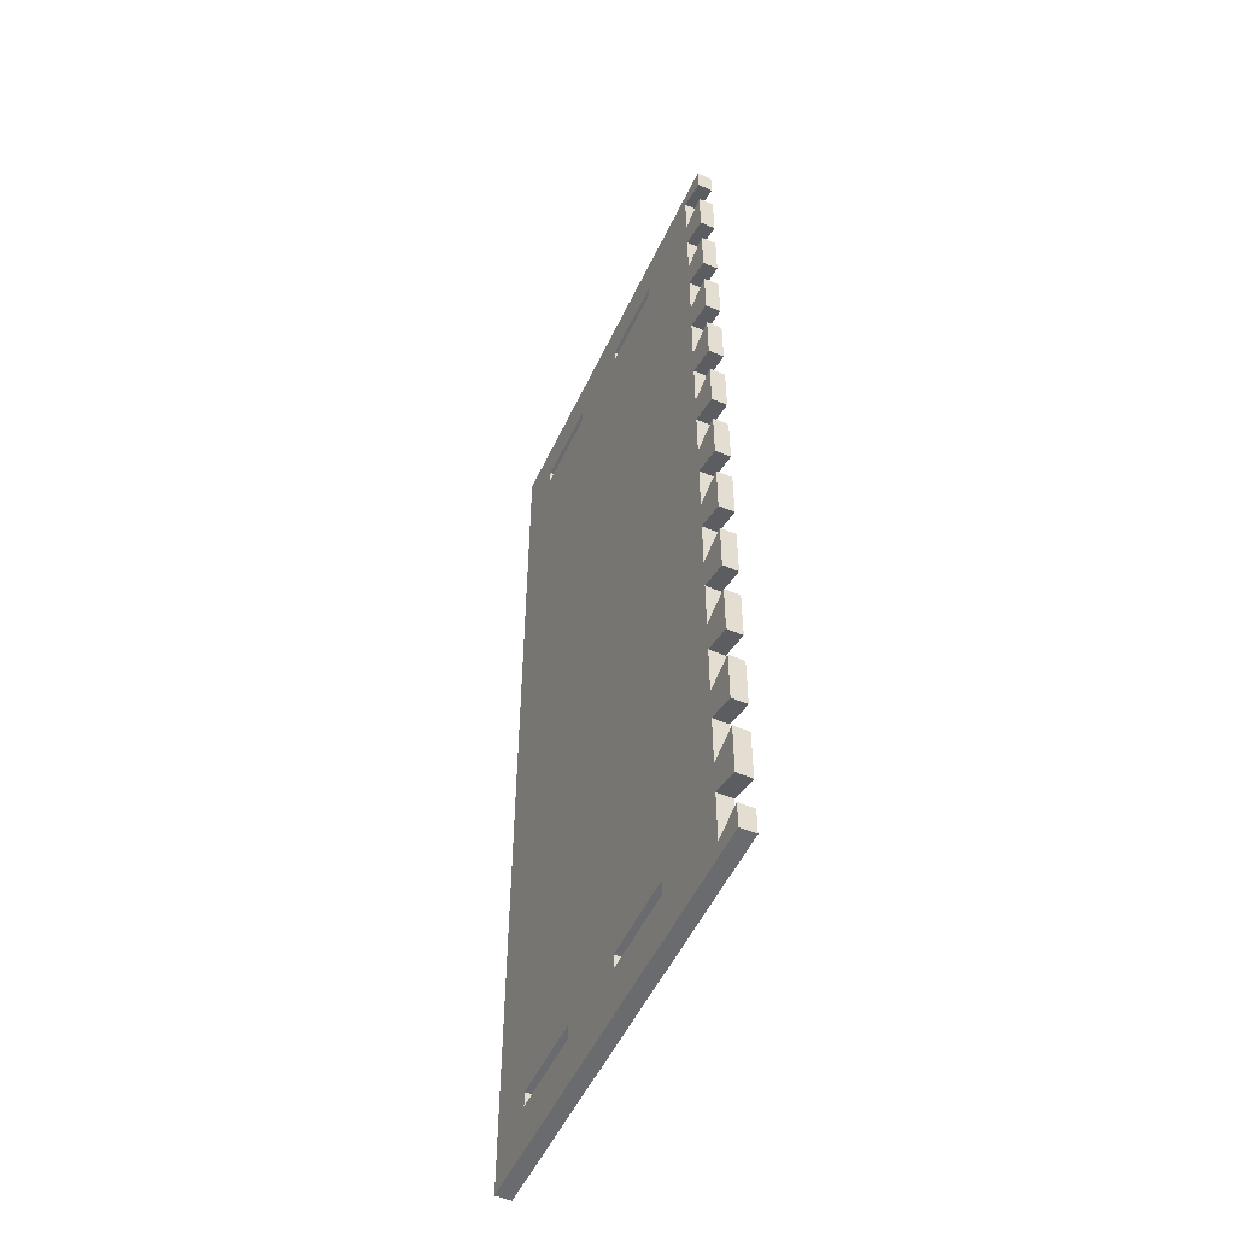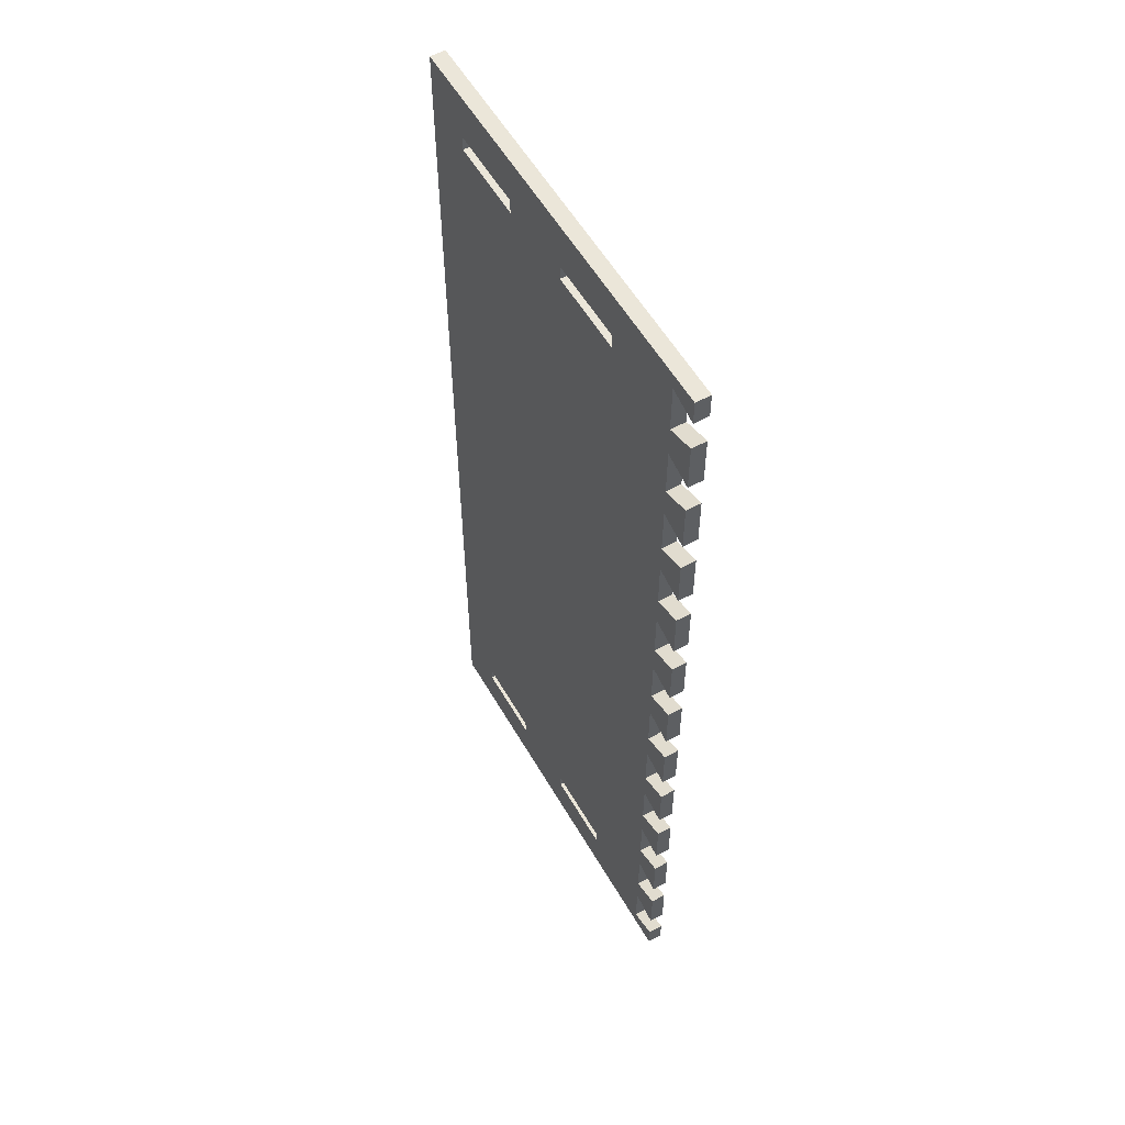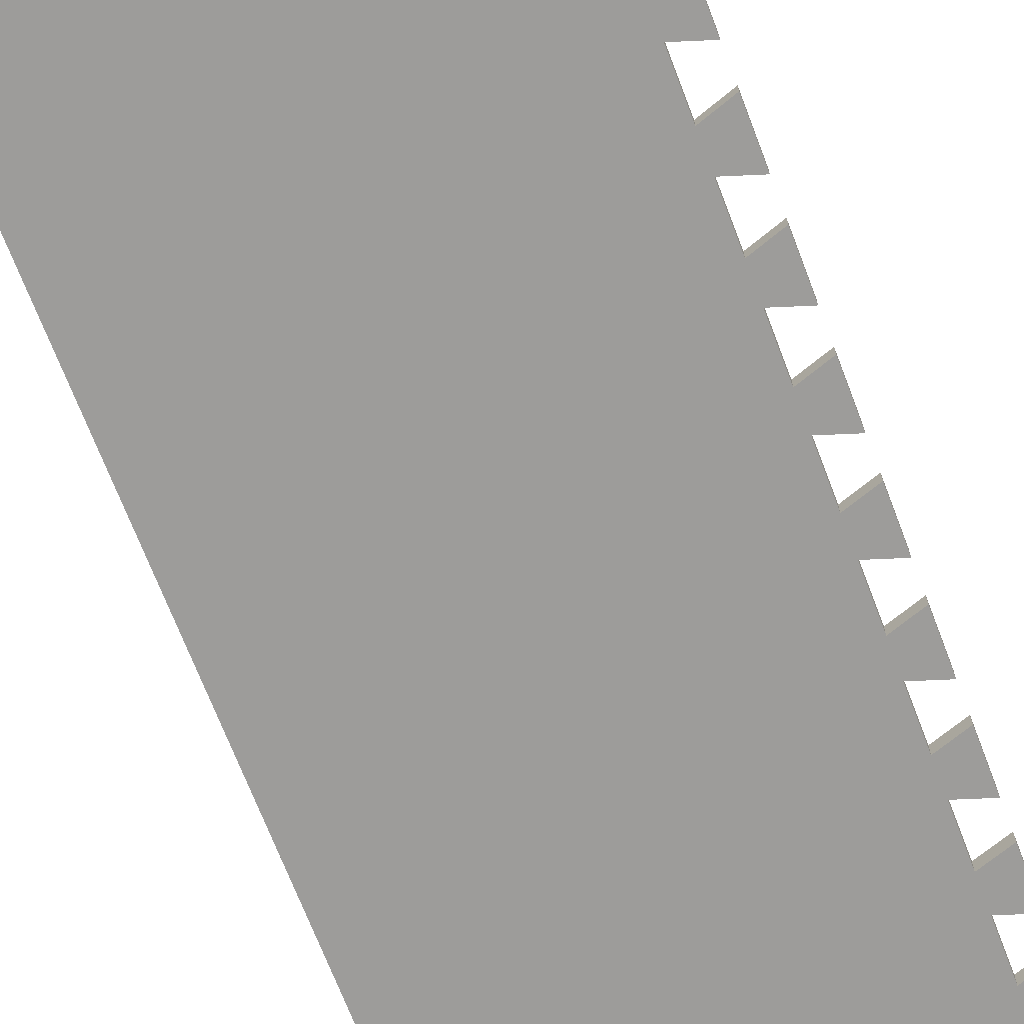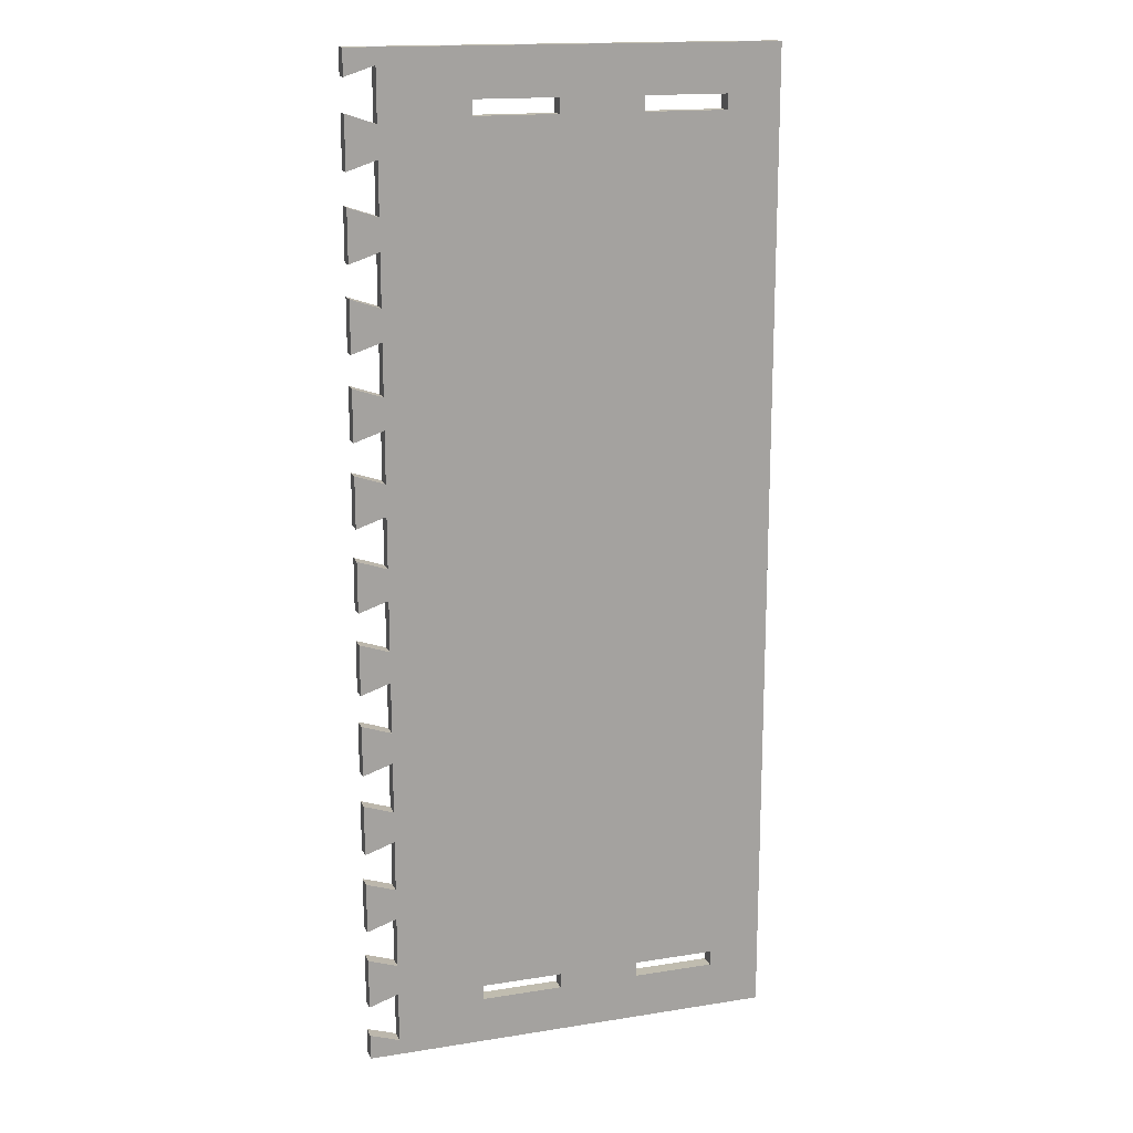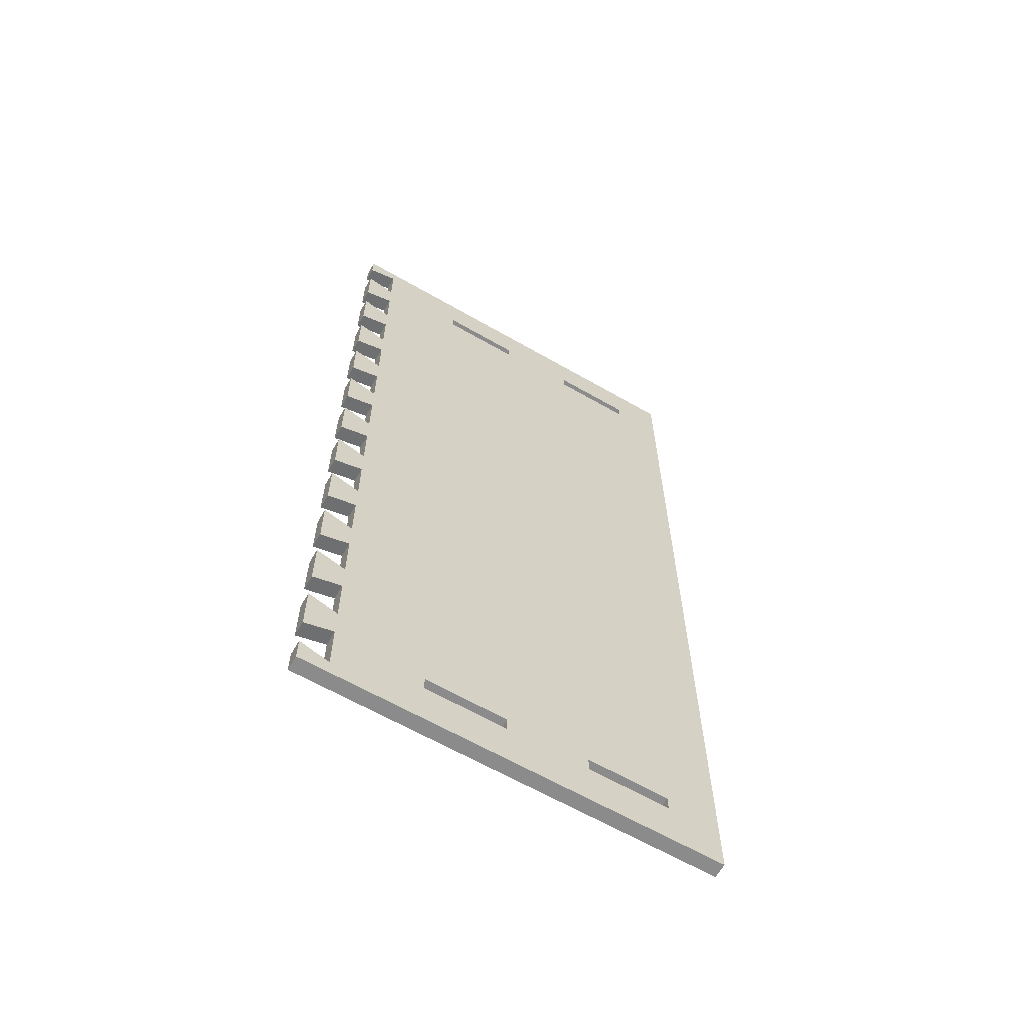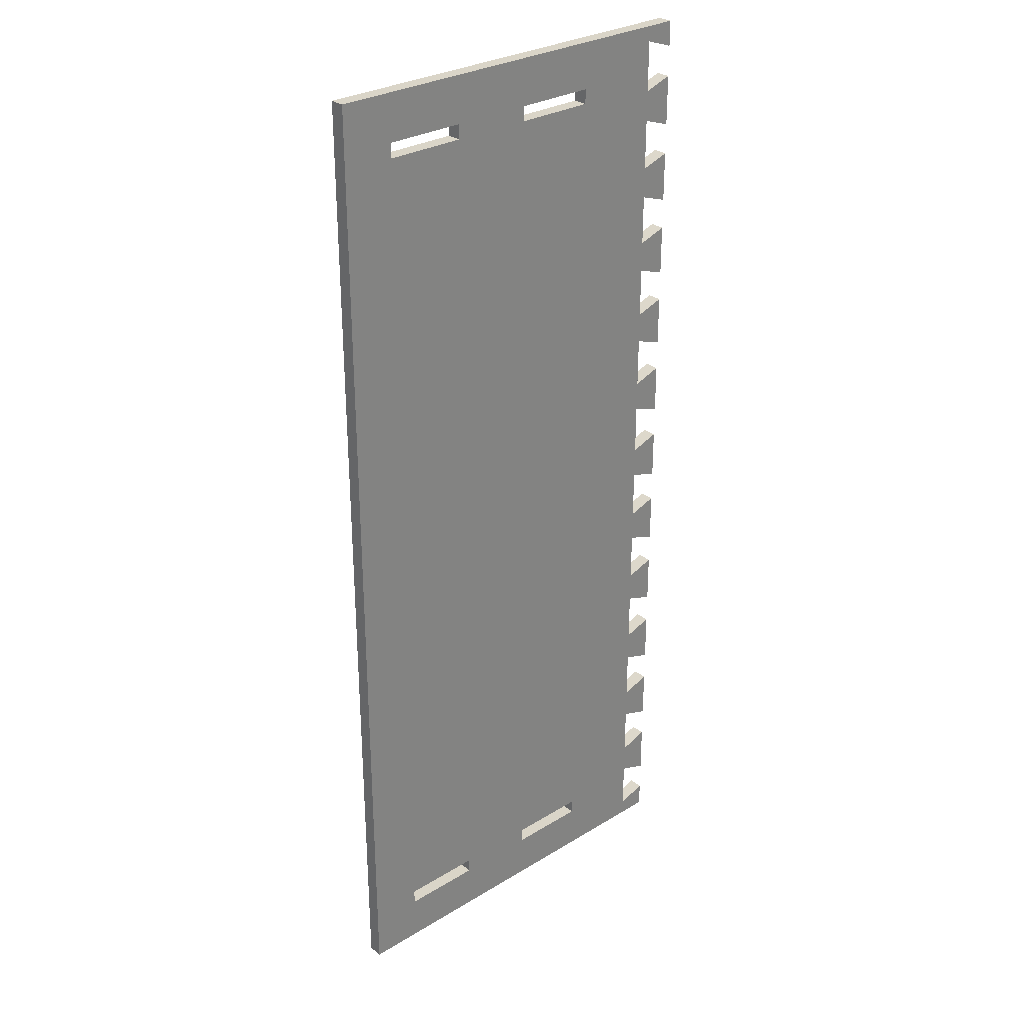
<metadata>
{"format":"obj","ext":"obj","renderer":"f3d","projection":"perspective","resolution":1024,"background":"white","views":[{"elev":-53.3,"azim":-114.9,"up":"+Y"},{"elev":56.6,"azim":-119.8,"up":"+Y"},{"elev":-70.2,"azim":-159.0,"up":"+Z"},{"elev":16.3,"azim":-18.1,"up":"+Y"},{"elev":-63.8,"azim":-30.1,"up":"+Y"},{"elev":29.2,"azim":138.0,"up":"+Y"}]}
</metadata>
<code>
g OWP-02
v 0 0 0
v 0 0 0.018
v 0 0.062 0
v 0 0.062 0.018
v 0.036 0.05 0
v 0.036 0.05 0.018
v 0.036 0.112 0
v 0.036 0.112 0.018
v 0 0.1 0
v 0 0.1 0.018
v 0 0.162 0
v 0 0.162 0.018
v 0.036 0.15 0
v 0.036 0.15 0.018
v 0.036 0.212 0
v 0.036 0.212 0.018
v 0 0.2 0
v 0 0.2 0.018
v 0 0.262 0
v 0 0.262 0.018
v 0.036 0.25 0
v 0.036 0.25 0.018
v 0.036 0.312 0
v 0.036 0.312 0.018
v 0 0.3 0
v 0 0.3 0.018
v 0 0.362 0
v 0 0.362 0.018
v 0.036 0.35 0
v 0.036 0.35 0.018
v 0.036 0.412 0
v 0.036 0.412 0.018
v 0 0.4 0
v 0 0.4 0.018
v 0 0.462 0
v 0 0.462 0.018
v 0.036 0.45 0
v 0.036 0.45 0.018
v 0.036 0.512 0
v 0.036 0.512 0.018
v 0 0.5 0
v 0 0.5 0.018
v 0 0.562 0
v 0 0.562 0.018
v 0.036 0.55 0
v 0.036 0.55 0.018
v 0.036 0.612 0
v 0.036 0.612 0.018
v 0 0.6 0
v 0 0.6 0.018
v 0 0.662 0
v 0 0.662 0.018
v 0.036 0.65 0
v 0.036 0.65 0.018
v 0.036 0.712 0
v 0.036 0.712 0.018
v 0 0.7 0
v 0 0.7 0.018
v 0 0.762 0
v 0 0.762 0.018
v 0.036 0.75 0
v 0.036 0.75 0.018
v 0.036 0.812 0
v 0.036 0.812 0.018
v 0 0.8 0
v 0 0.8 0.018
v 0 0.831 0
v 0 0.831 0.018
v 0.5076 0.831 0
v 0.5076 0.831 0.018
v 0.5076 -0.369 0
v 0.5076 -0.369 0.018
v 0 -0.369 0
v 0 -0.369 0.018
v 0 -0.338 0
v 0 -0.338 0.018
v 0.036 -0.35 0
v 0.036 -0.35 0.018
v 0.036 -0.288 0
v 0.036 -0.288 0.018
v 0 -0.3 0
v 0 -0.3 0.018
v 0 -0.238 0
v 0 -0.238 0.018
v 0.036 -0.25 0
v 0.036 -0.25 0.018
v 0.036 -0.188 0
v 0.036 -0.188 0.018
v 0 -0.2 0
v 0 -0.2 0.018
v 0 -0.138 0
v 0 -0.138 0.018
v 0.036 -0.15 0
v 0.036 -0.15 0.018
v 0.036 -0.088 0
v 0.036 -0.088 0.018
v 0 -0.1 0
v 0 -0.1 0.018
v 0 -0.038 0
v 0 -0.038 0.018
v 0.036 -0.05 0
v 0.036 -0.05 0.018
v 0.036 0.012 0
v 0.036 0.012 0.018
v 0.143 0.774 0
v 0.143 0.774 0.018
v 0.243 0.774 0
v 0.243 0.774 0.018
v 0.243 0.756 0
v 0.243 0.756 0.018
v 0.143 0.756 0
v 0.143 0.756 0.018
v 0.143 -0.312 0
v 0.143 -0.312 0.018
v 0.143 -0.294 0
v 0.143 -0.294 0.018
v 0.243 -0.294 0
v 0.243 -0.294 0.018
v 0.243 -0.312 0
v 0.243 -0.312 0.018
v 0.443 0.756 0
v 0.443 0.756 0.018
v 0.343 0.756 0
v 0.343 0.756 0.018
v 0.343 0.774 0
v 0.343 0.774 0.018
v 0.443 0.774 0
v 0.443 0.774 0.018
v 0.343 -0.312 0
v 0.343 -0.312 0.018
v 0.343 -0.294 0
v 0.343 -0.294 0.018
v 0.443 -0.294 0
v 0.443 -0.294 0.018
v 0.443 -0.312 0
v 0.443 -0.312 0.018
f 1 2 4 3
f 3 4 6 5
f 5 6 8 7
f 7 8 10 9
f 9 10 12 11
f 11 12 14 13
f 13 14 16 15
f 15 16 18 17
f 17 18 20 19
f 19 20 22 21
f 21 22 24 23
f 23 24 26 25
f 25 26 28 27
f 27 28 30 29
f 29 30 32 31
f 31 32 34 33
f 33 34 36 35
f 35 36 38 37
f 37 38 40 39
f 39 40 42 41
f 41 42 44 43
f 43 44 46 45
f 45 46 48 47
f 47 48 50 49
f 49 50 52 51
f 51 52 54 53
f 53 54 56 55
f 55 56 58 57
f 57 58 60 59
f 59 60 62 61
f 61 62 64 63
f 63 64 66 65
f 65 66 68 67
f 67 68 70 69
f 69 70 72 71
f 71 72 74 73
f 73 74 76 75
f 75 76 78 77
f 77 78 80 79
f 79 80 82 81
f 81 82 84 83
f 83 84 86 85
f 85 86 88 87
f 87 88 90 89
f 89 90 92 91
f 91 92 94 93
f 93 94 96 95
f 95 96 98 97
f 97 98 100 99
f 99 100 102 101
f 101 102 104 103
f 103 104 2 1
f 105 107 108 106
f 107 109 110 108
f 109 111 112 110
f 111 105 106 112
f 113 115 116 114
f 115 117 118 116
f 117 119 120 118
f 119 113 114 120
f 121 123 124 122
f 123 125 126 124
f 125 127 128 126
f 127 121 122 128
f 129 131 132 130
f 131 133 134 132
f 133 135 136 134
f 135 129 130 136
f 69 71 121
f 122 72 70
f 121 71 133
f 134 72 122
f 127 69 121
f 122 70 128
f 69 127 125
f 126 128 70
f 69 125 107
f 108 126 70
f 69 107 67
f 68 108 70
f 107 63 67
f 68 64 108
f 67 63 65
f 66 64 68
f 63 105 61
f 62 106 64
f 61 55 59
f 60 56 62
f 59 55 57
f 58 56 60
f 55 111 53
f 54 112 56
f 53 47 51
f 52 48 54
f 51 47 49
f 50 48 52
f 47 109 45
f 46 110 48
f 45 39 43
f 44 40 46
f 43 39 41
f 42 40 44
f 39 123 37
f 38 124 40
f 37 31 35
f 36 32 38
f 35 31 33
f 34 32 36
f 31 121 29
f 30 122 32
f 29 23 27
f 28 24 30
f 27 23 25
f 26 24 28
f 23 121 21
f 22 122 24
f 21 15 19
f 20 16 22
f 19 15 17
f 18 16 20
f 15 133 13
f 14 134 16
f 13 7 11
f 12 8 14
f 11 7 9
f 10 8 12
f 7 133 5
f 6 134 8
f 5 103 3
f 4 104 6
f 3 103 1
f 2 104 4
f 103 131 101
f 102 132 104
f 101 95 99
f 100 96 102
f 99 95 97
f 98 96 100
f 95 117 93
f 94 118 96
f 93 87 91
f 92 88 94
f 91 87 89
f 90 88 92
f 87 115 85
f 86 116 88
f 85 79 83
f 84 80 86
f 83 79 81
f 82 80 84
f 79 113 77
f 78 114 80
f 75 77 73
f 74 78 76
f 119 71 73
f 74 72 120
f 129 71 119
f 120 72 130
f 131 129 119
f 120 130 132
f 135 71 129
f 130 72 136
f 133 71 135
f 136 72 134
f 121 133 21
f 22 134 122
f 29 121 23
f 24 122 30
f 123 121 31
f 32 122 124
f 37 123 31
f 32 124 38
f 125 123 107
f 108 124 126
f 107 123 109
f 110 124 108
f 109 123 39
f 40 124 110
f 107 105 63
f 64 106 108
f 105 111 61
f 62 112 106
f 61 111 55
f 56 112 62
f 53 111 47
f 48 112 54
f 111 109 47
f 48 110 112
f 45 109 39
f 40 110 46
f 21 133 15
f 16 134 22
f 13 133 7
f 8 134 14
f 133 131 5
f 6 132 134
f 5 131 103
f 104 132 6
f 131 117 101
f 102 118 132
f 101 117 95
f 96 118 102
f 117 115 93
f 94 116 118
f 93 115 87
f 88 116 94
f 85 115 79
f 80 116 86
f 115 113 79
f 80 114 116
f 113 119 77
f 78 120 114
f 77 119 73
f 74 120 78
f 117 131 119
f 120 132 118

</code>
